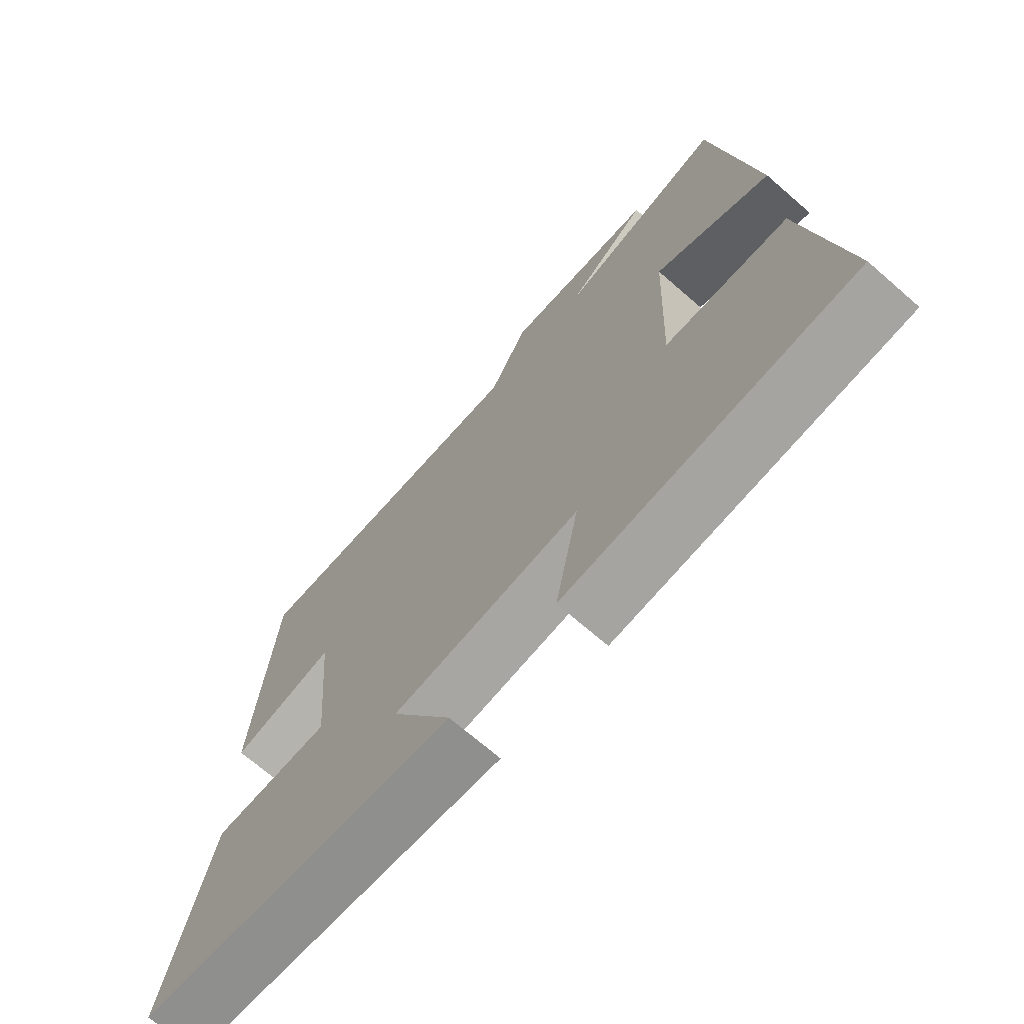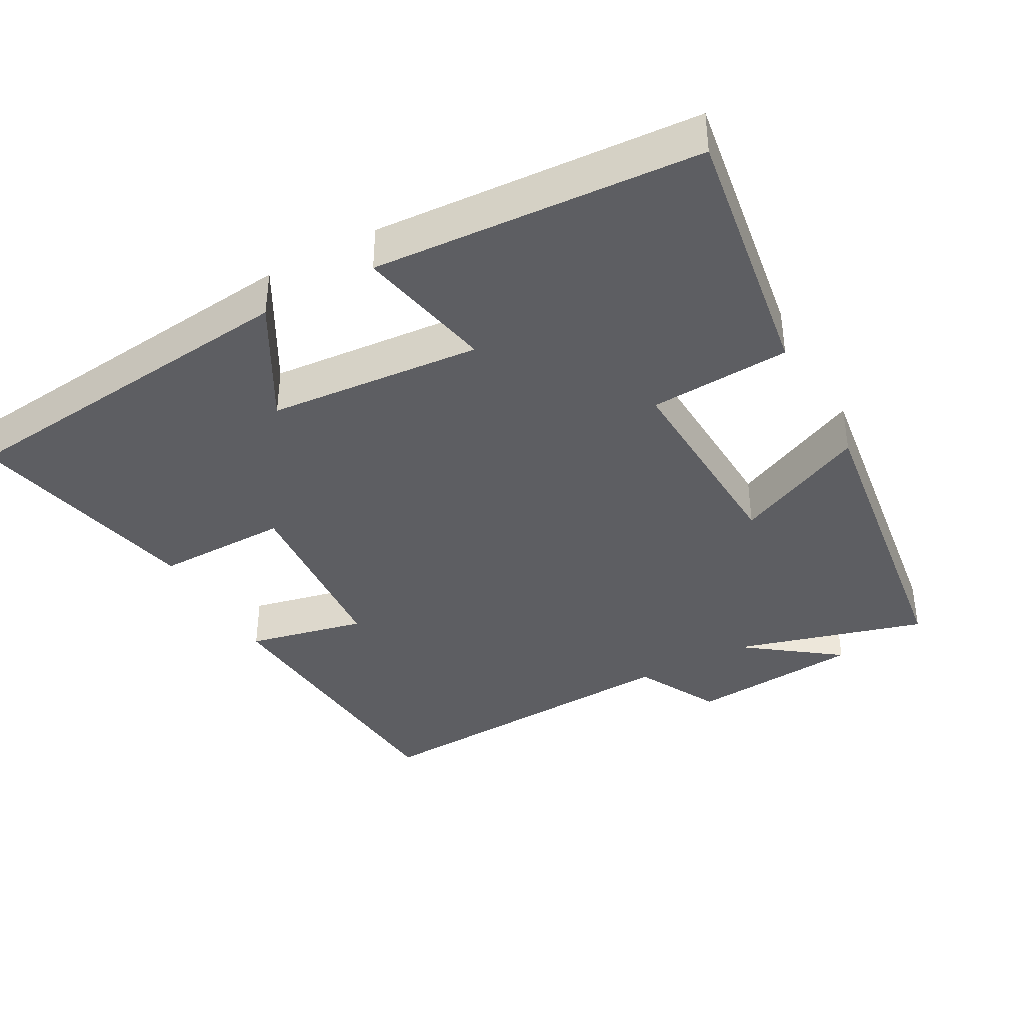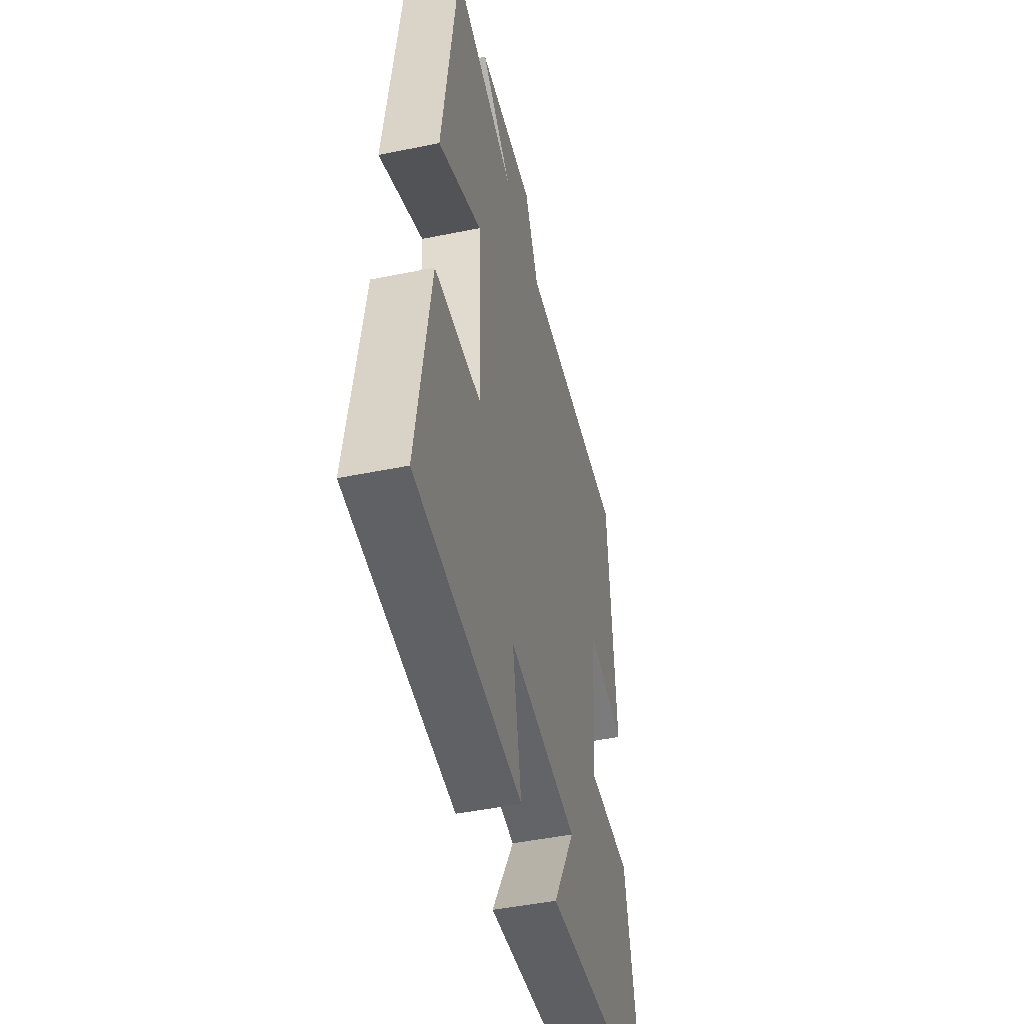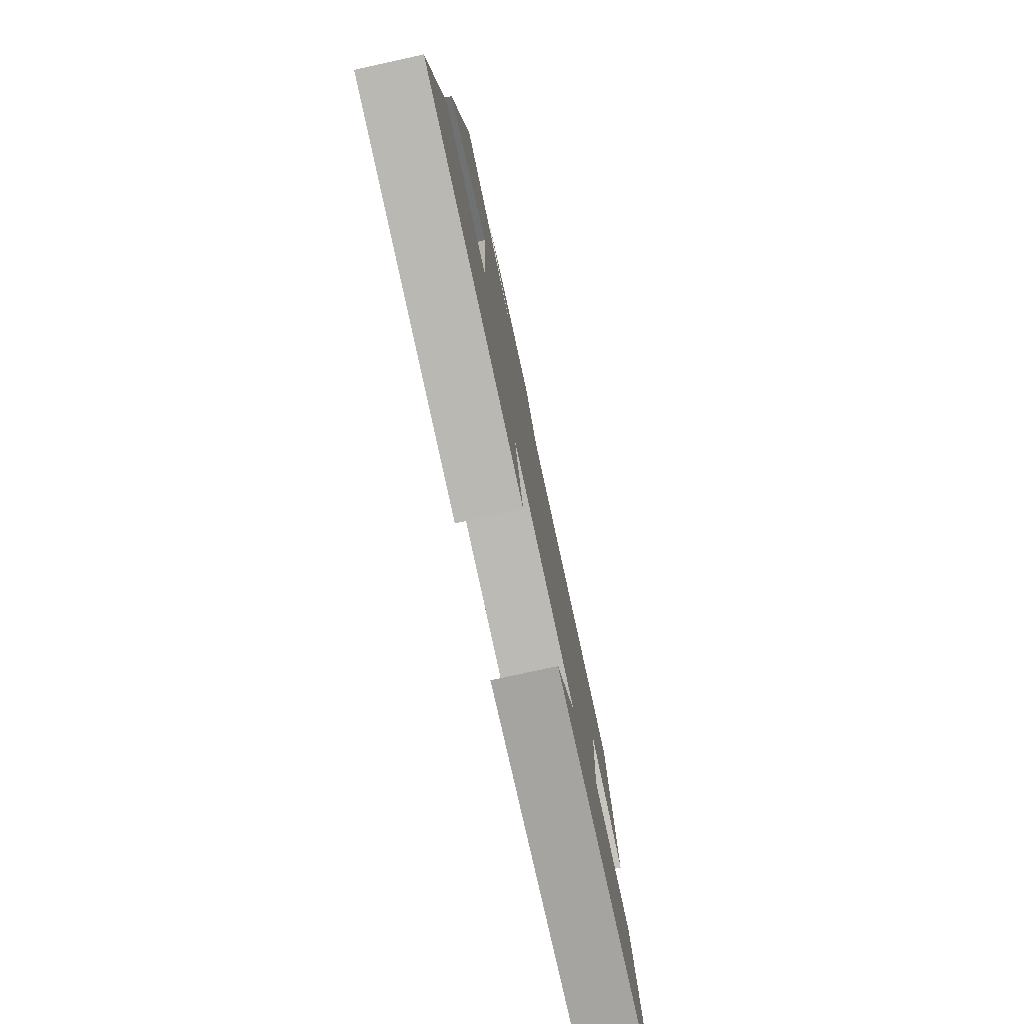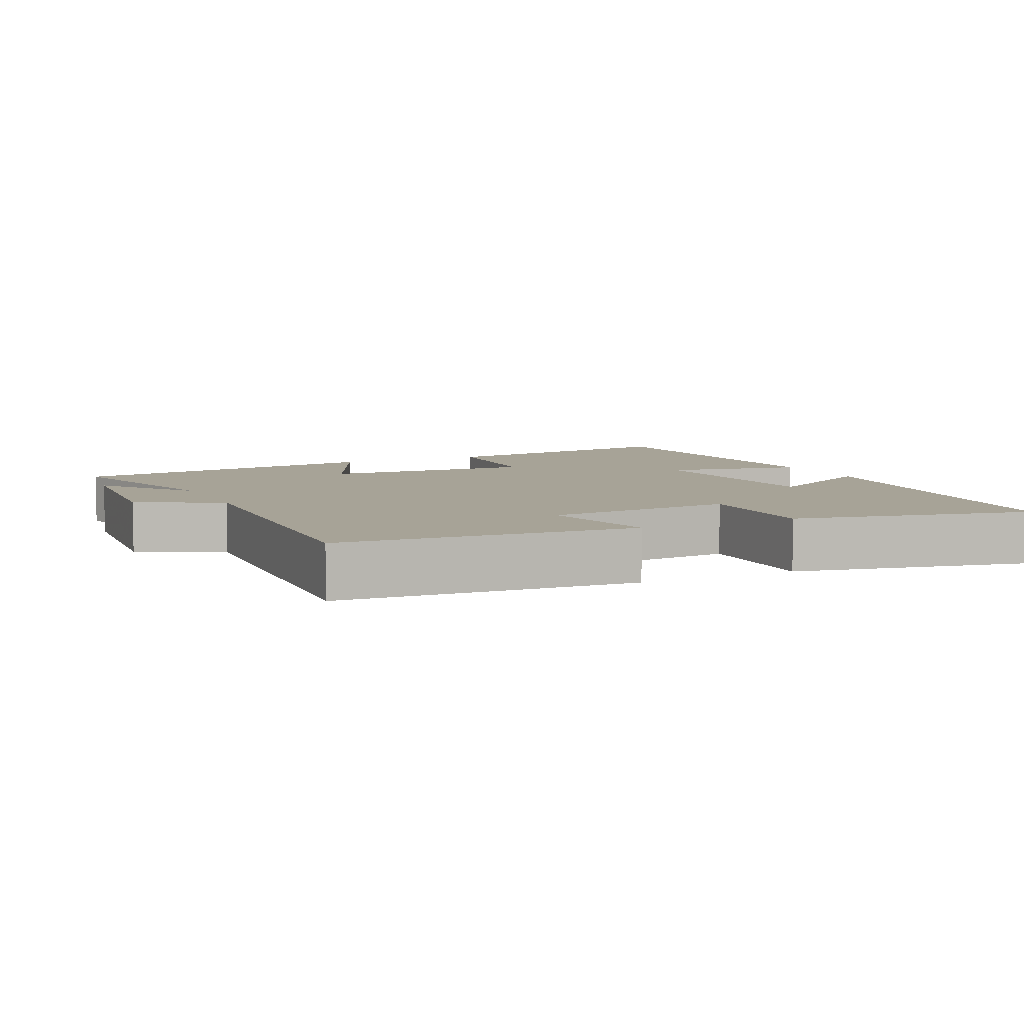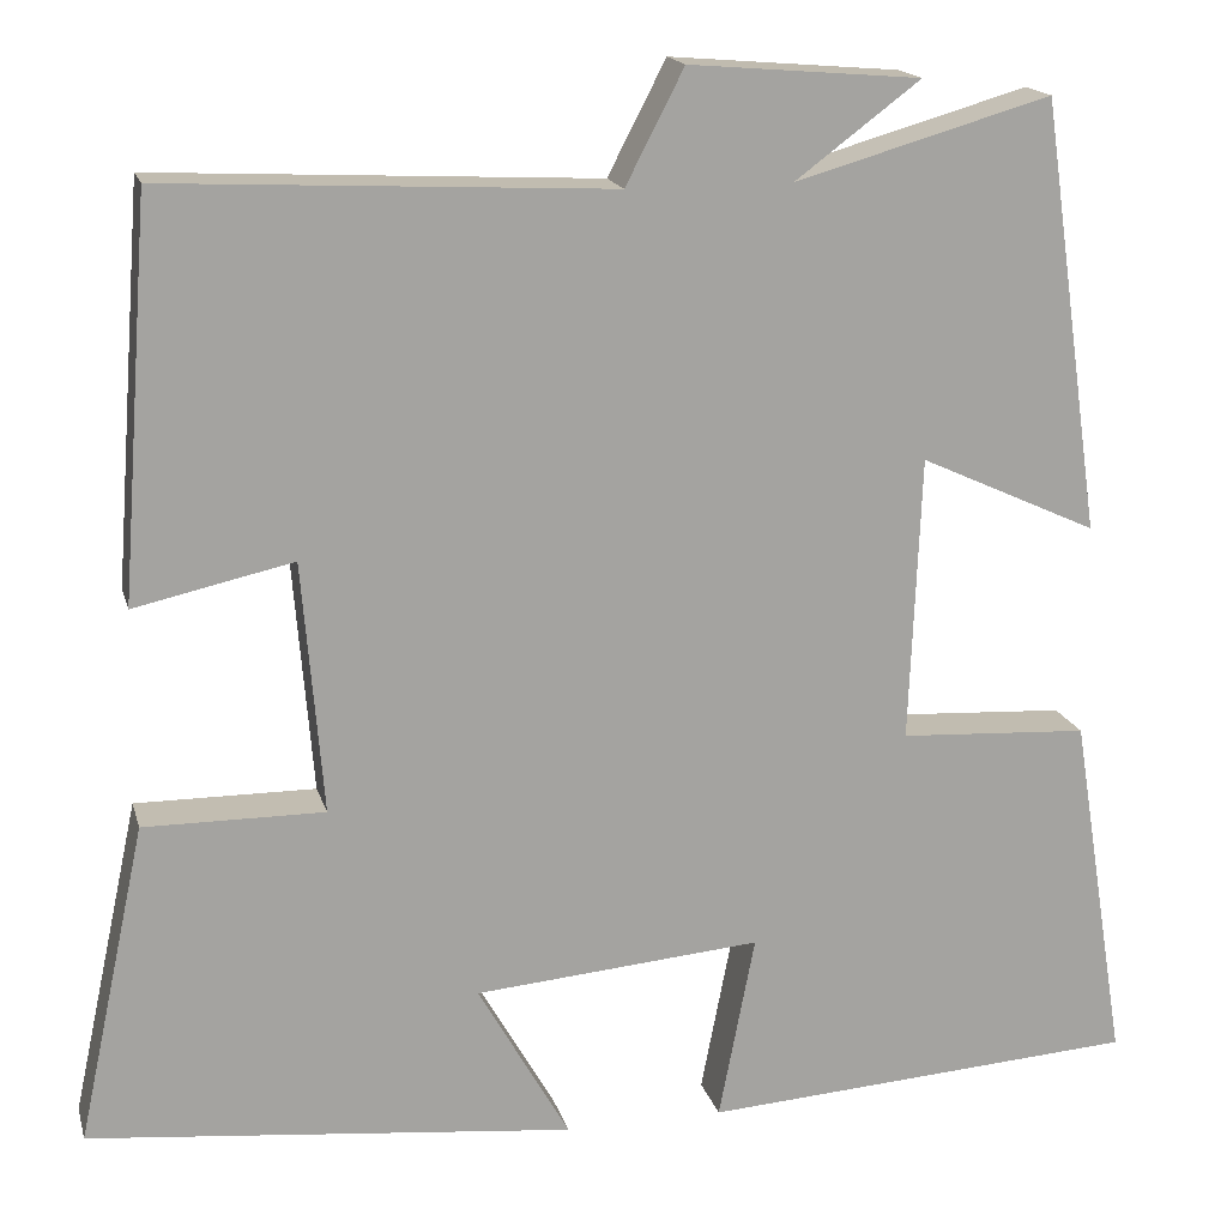
<metadata>
{"format":"obj","ext":"obj","renderer":"f3d","projection":"perspective","resolution":1024,"background":"white","views":[{"elev":-70.1,"azim":-131.0,"up":"+Z"},{"elev":-38.8,"azim":-150.9,"up":"+Y"},{"elev":-46.6,"azim":-76.9,"up":"+Z"},{"elev":-78.9,"azim":-77.7,"up":"+Z"},{"elev":6.7,"azim":64.8,"up":"+Y"},{"elev":16.9,"azim":165.9,"up":"+Z"}]}
</metadata>
<code>
v -0.436 0.07 0.577
v -0.168 0.07 0.5
v -0.299 0.07 0.598
v -0.057 0.07 0.618
v 0.004 0.07 0.5
v 0.469 0.07 0.523
v 0.5 0.07 0.11
v 0.334 0.07 0.147
v 0.312 0.07 -0.117
v 0.5 0.07 -0.116
v 0.571 0.07 -0.448
v 0.064 0.07 -0.5
v 0.16 0.07 -0.332
v -0.14 0.07 -0.306
v -0.102 0.07 -0.5
v -0.559 0.07 -0.469
v -0.5 0.07 -0.099
v -0.302 0.07 -0.088
v -0.314 0.07 0.21
v -0.5 0.07 0.125
v -0.436 0 0.577
v -0.168 0 0.5
v -0.299 0 0.598
v -0.057 0 0.618
v 0.004 0 0.5
v 0.469 0 0.523
v 0.5 0 0.11
v 0.334 0 0.147
v 0.312 0 -0.117
v 0.5 0 -0.116
v 0.571 0 -0.448
v 0.064 0 -0.5
v 0.16 0 -0.332
v -0.14 0 -0.306
v -0.102 0 -0.5
v -0.559 0 -0.469
v -0.5 0 -0.099
v -0.302 0 -0.088
v -0.314 0 0.21
v -0.5 0 0.125
f 19 20 1 2
f 18 19 2
f 16 17 18
f 15 16 18
f 14 15 18
f 13 14 18 2
f 11 12 13
f 10 11 13
f 9 10 13
f 8 9 13 2
f 5 6 7 8
f 5 8 2 3
f 3 4 5
f 22 21 40 39
f 22 39 38
f 38 37 36
f 38 36 35
f 38 35 34
f 22 38 34 33
f 33 32 31
f 33 31 30
f 33 30 29
f 22 33 29 28
f 28 27 26 25
f 23 22 28 25
f 25 24 23
f 1 21 22 2
f 2 22 23 3
f 3 23 24 4
f 4 24 25 5
f 5 25 26 6
f 6 26 27 7
f 7 27 28 8
f 8 28 29 9
f 9 29 30 10
f 10 30 31 11
f 11 31 32 12
f 12 32 33 13
f 13 33 34 14
f 14 34 35 15
f 15 35 36 16
f 16 36 37 17
f 17 37 38 18
f 18 38 39 19
f 19 39 40 20
f 20 40 21 1

</code>
